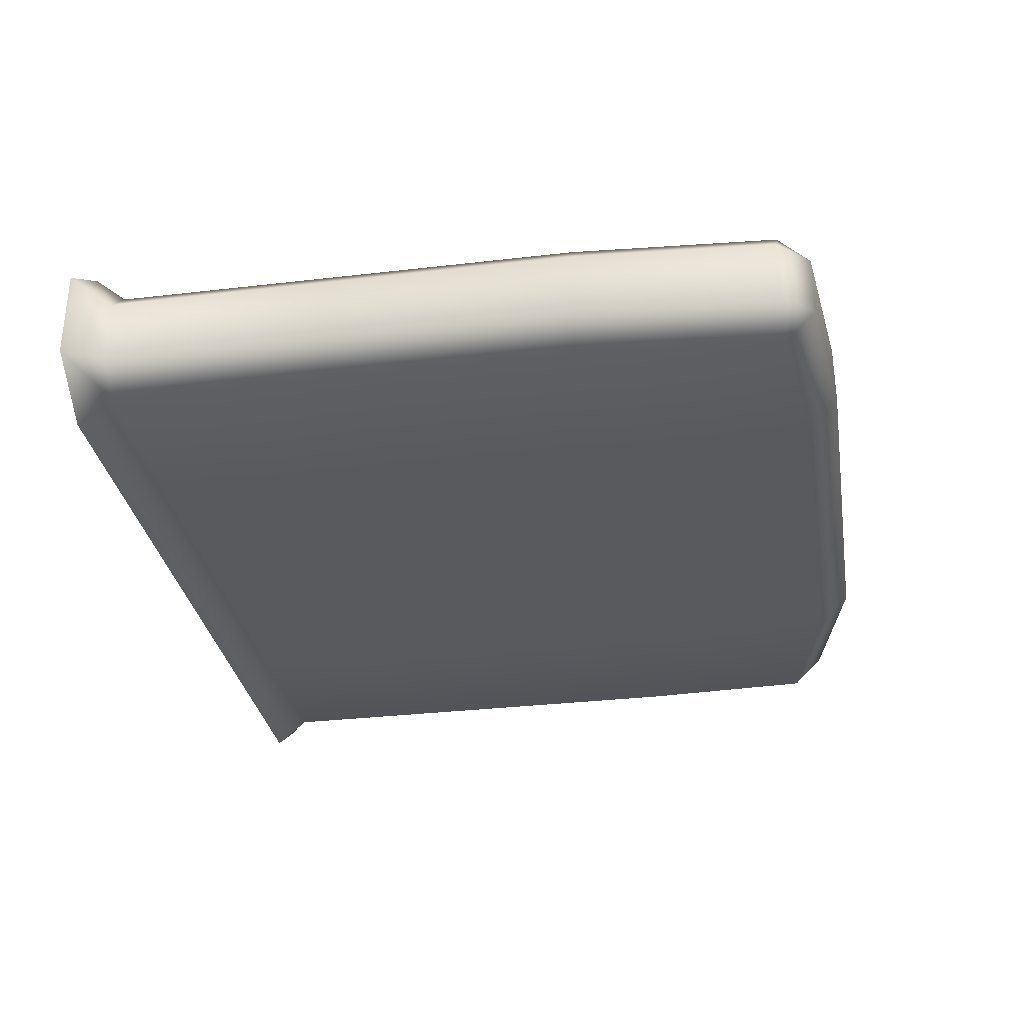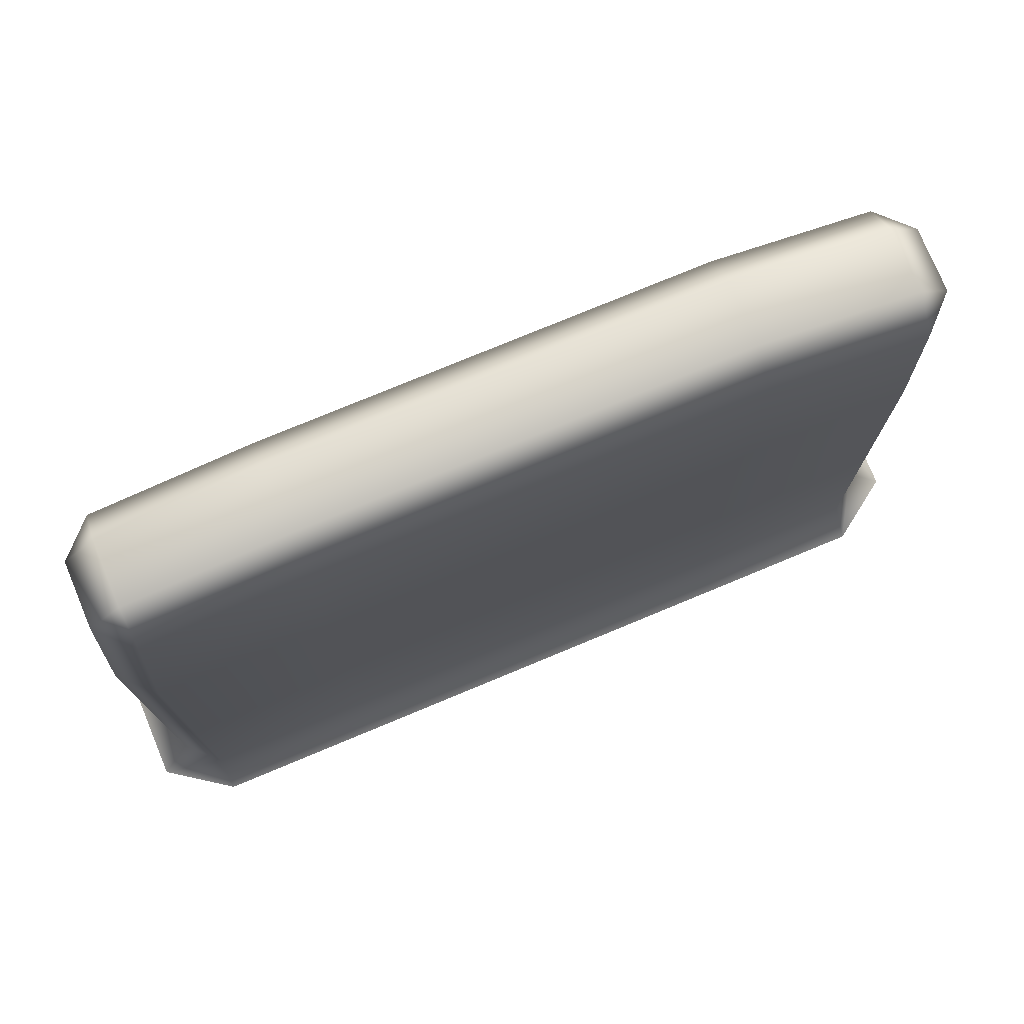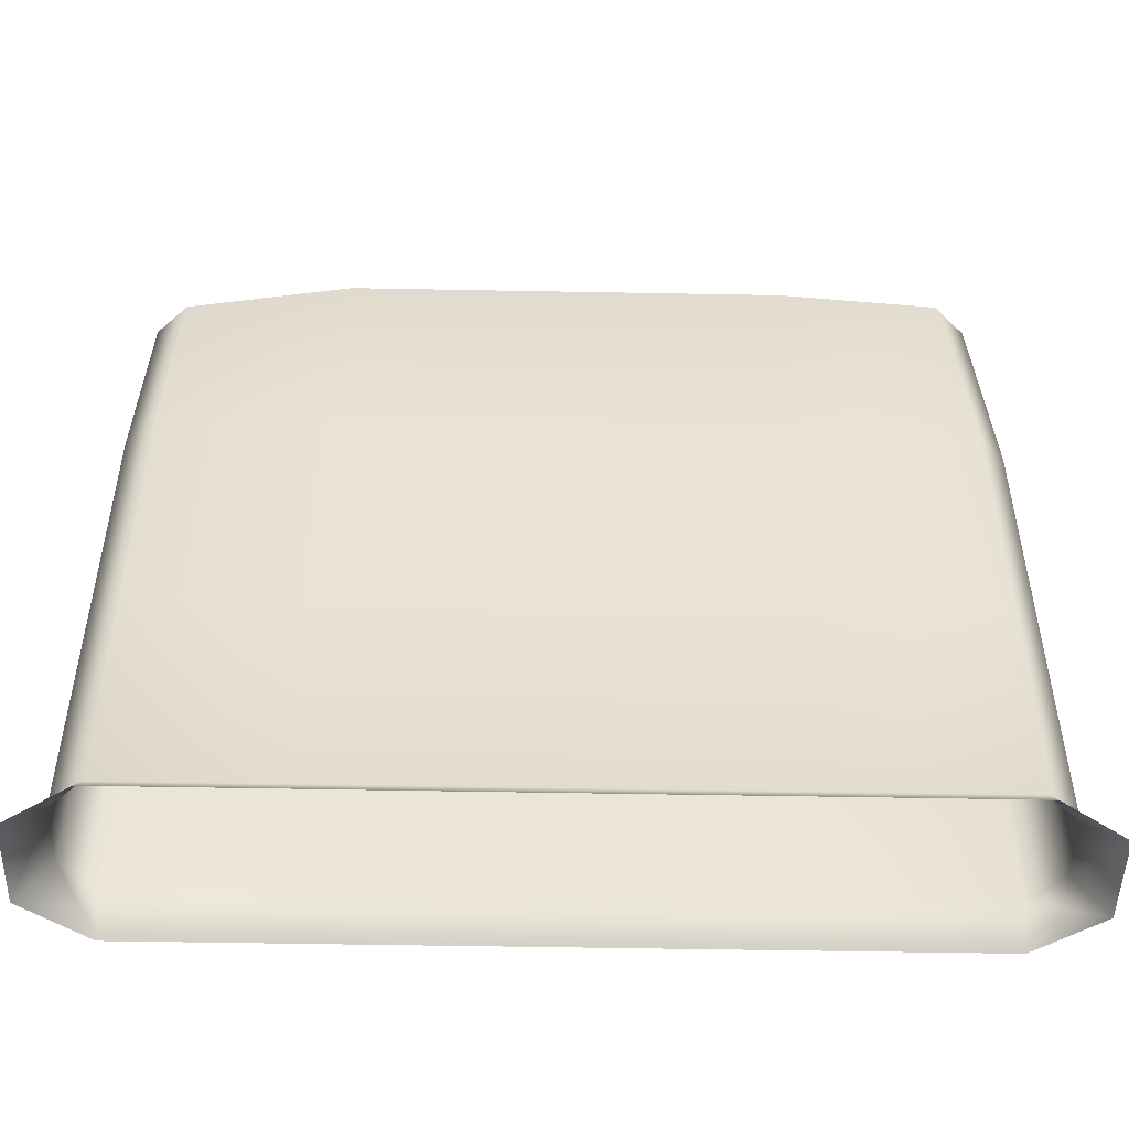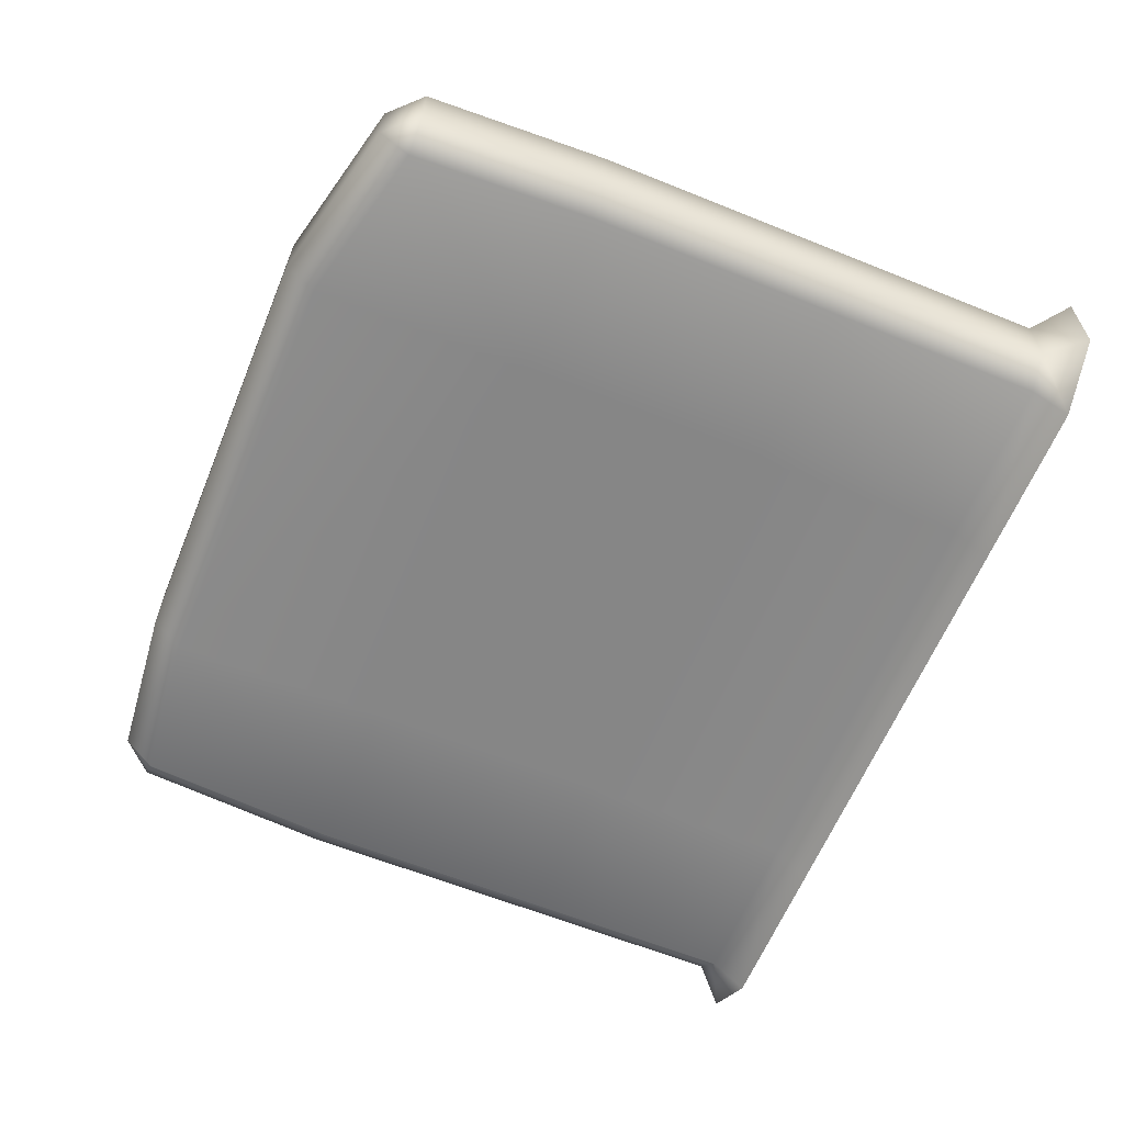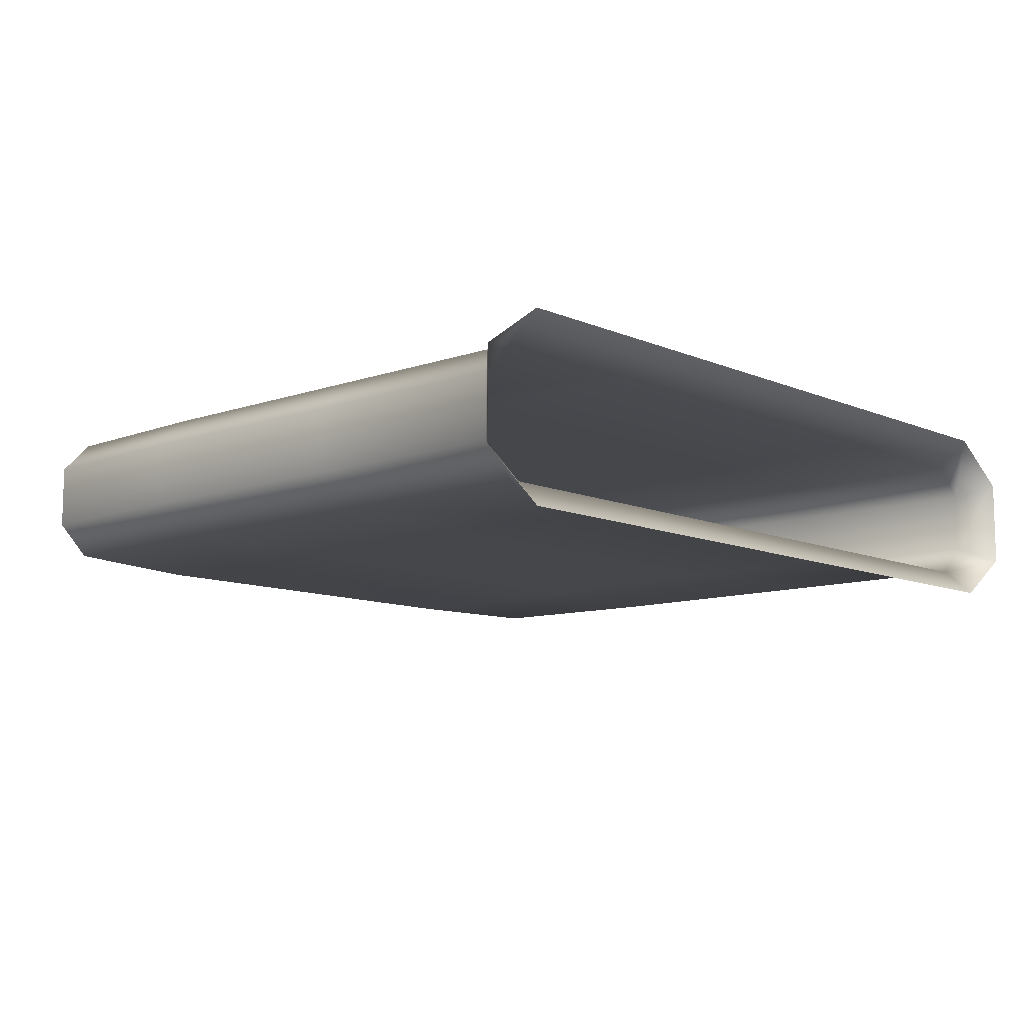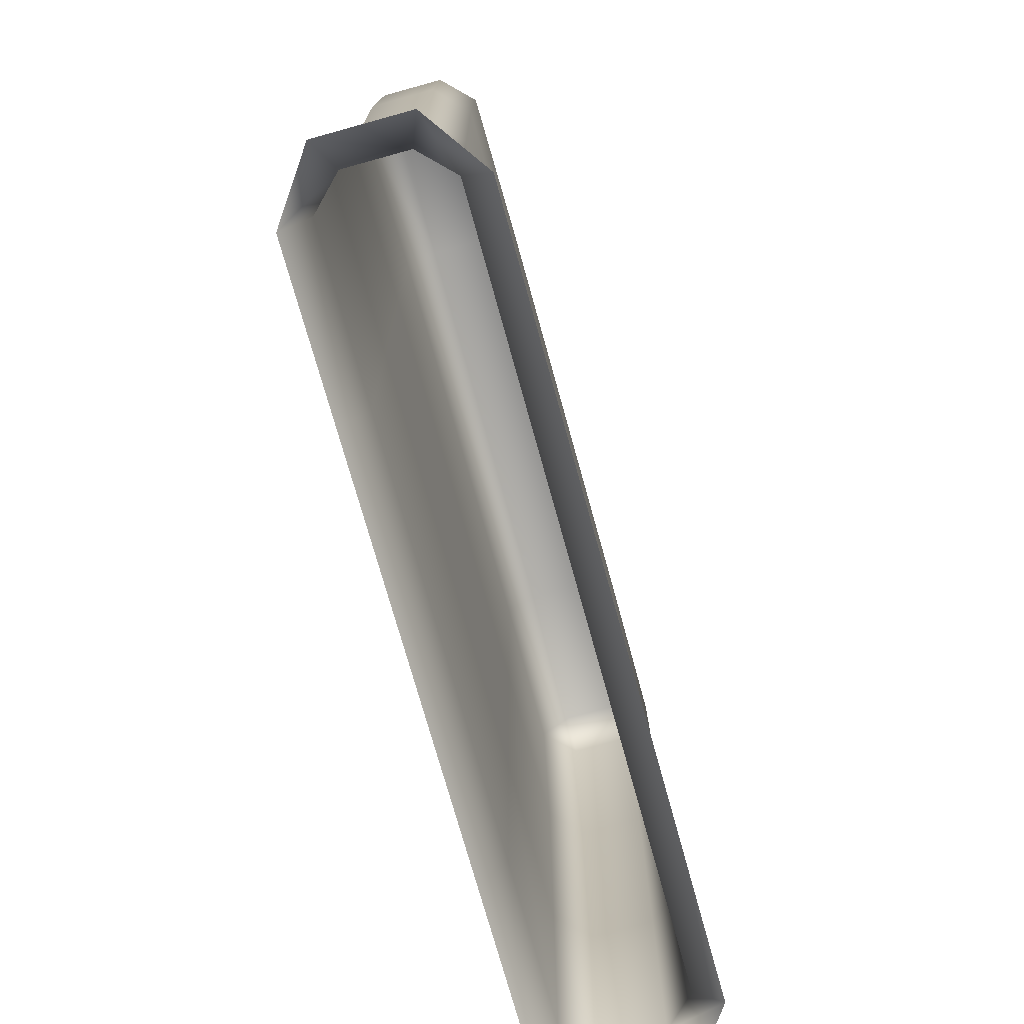
<metadata>
{"format":"obj","ext":"obj","renderer":"f3d","projection":"perspective","resolution":1024,"background":"white","views":[{"elev":-31.5,"azim":99.5,"up":"+Z"},{"elev":76.2,"azim":157.4,"up":"+Y"},{"elev":-49.3,"azim":-1.2,"up":"+Y"},{"elev":-62.0,"azim":-112.3,"up":"+Z"},{"elev":-10.2,"azim":-47.8,"up":"+Z"},{"elev":-73.7,"azim":-74.5,"up":"+Y"}]}
</metadata>
<code>
g ruinWall03_LOD1
v -2.978 5.699 0.25
v -1.702 5.75 0.5
v -2.978 5.449 0.5
v -1.702 6 0.25
v 1.702 5.75 0.5
v -1.702 6 -0.25
v -2.978 5.699 -0.25
v -2.978 5.449 -0.5
v -1.702 5.75 -0.5
v 1.702 6 0.25
v 2.931 5.619 0.5
v 2.931 5.869 0.25
v 2.931 5.869 -0.25
v 1.702 6 -0.25
v 1.702 5.75 -0.5
v 2.931 5.619 -0.5
v -3.293 0.2611 0.25
v -3.043 2 0.5
v -3.043 0.2611 0.5
v -3.293 2 0.25
v -3.043 4 0.5
v -3.293 4 0.25
v -2.978 5.449 0.5
v -3.293 2 -0.25
v -3.228 5.449 0.25
v -2.978 5.699 0.25
v -2.978 5.699 -0.25
v -3.293 4 -0.25
v -3.228 5.449 -0.25
v -2.978 5.449 -0.5
v -3.043 4 -0.5
v -3.043 2 -0.5
v -3.043 0.2611 -0.5
v -3.293 0.2611 -0.25
v -3.557 0 -0.3616
v -3.557 0 0.3616
v 3.043 2 -0.5
v 3.043 0.2611 -0.5
v 3.293 0.2611 -0.25
v 3.293 2 -0.25
v 3.043 4 -0.5
v 3.293 4 -0.25
v 2.931 5.619 -0.5
v 3.293 2 0.25
v 3.181 5.619 -0.25
v 2.931 5.869 -0.25
v 2.931 5.869 0.25
v 3.293 4 0.25
v 3.181 5.619 0.25
v 2.931 5.619 0.5
v 3.043 4 0.5
v 3.043 2 0.5
v 3.043 0.2611 0.5
v 3.293 0.2611 0.25
v 3.557 0 0.3616
v 3.557 0 -0.3616
v -3.043 4 0.5
v -2.978 5.449 0.5
v -1.702 5.75 0.5
v -1.702 4 0.5
v -3.043 2 0.5
v 1.702 4 0.5
v 1.702 5.75 0.5
v 2.931 5.619 0.5
v 3.043 4 0.5
v 1.702 2 0.5
v 3.043 2 0.5
v -1.702 2 0.5
v 1.702 0.2611 0.5
v 3.043 0.2611 0.5
v -1.702 0.2611 0.5
v -3.043 0.2611 0.5
v 1.702 0 0.7231
v 3.043 0 0.7231
v 3.293 0.2611 0.25
v 3.557 0 0.3616
v -1.702 0 0.7231
v -3.043 0 0.7231
v -3.557 0 0.3616
v -3.293 0.2611 0.25
v 1.702 5.75 -0.5
v 3.043 4 -0.5
v 2.931 5.619 -0.5
v 1.702 4 -0.5
v 3.043 2 -0.5
v -1.702 4 -0.5
v -1.702 5.75 -0.5
v -2.978 5.449 -0.5
v -3.043 4 -0.5
v -1.702 2 -0.5
v -3.043 2 -0.5
v 1.702 2 -0.5
v 3.043 0.2611 -0.5
v -1.702 0.2611 -0.5
v -3.043 0.2611 -0.5
v 1.702 0.2611 -0.5
v -1.702 0 -0.7231
v -3.043 0 -0.7231
v -3.293 0.2611 -0.25
v -3.557 0 -0.3616
v 1.702 0 -0.7231
v 3.043 0 -0.7231
v 3.557 0 -0.3616
v 3.293 0.2611 -0.25
g ruinWall03_LOD1_0
f 3 2 1
f 2 4 1
f 2 5 4
f 4 6 1
f 6 7 1
f 7 6 8
f 6 9 8
f 5 10 4
f 4 10 6
f 5 11 10
f 11 12 10
f 12 13 10
f 6 14 9
f 10 14 6
f 13 14 10
f 14 15 9
f 14 13 15
f 13 16 15
f 19 18 17
f 18 20 17
f 18 21 20
f 21 22 20
f 22 21 23
f 17 20 24
f 20 22 24
f 25 22 23
f 23 26 25
f 26 27 25
f 22 25 28
f 22 28 24
f 27 29 25
f 25 29 28
f 27 30 29
f 30 31 29
f 31 28 29
f 31 32 28
f 32 24 28
f 32 33 24
f 33 34 24
f 34 17 24
f 34 35 17
f 35 36 17
f 39 38 37
f 40 39 37
f 40 37 41
f 42 40 41
f 42 41 43
f 39 40 44
f 40 42 44
f 45 42 43
f 46 45 43
f 45 46 47
f 42 45 48
f 42 48 44
f 49 45 47
f 45 49 48
f 50 49 47
f 50 51 49
f 51 48 49
f 48 51 52
f 44 48 52
f 44 52 53
f 54 44 53
f 54 39 44
f 54 55 39
f 55 56 39
f 59 58 57
f 60 59 57
f 60 57 61
f 60 62 59
f 62 63 59
f 64 63 62
f 65 64 62
f 65 62 66
f 66 62 60
f 67 65 66
f 68 60 61
f 68 66 60
f 67 66 69
f 69 66 68
f 70 67 69
f 71 68 61
f 71 69 68
f 72 71 61
f 70 69 73
f 73 69 71
f 74 70 73
f 75 70 74
f 76 75 74
f 77 73 71
f 78 77 71
f 72 78 71
f 78 72 79
f 72 80 79
f 83 82 81
f 82 84 81
f 82 85 84
f 81 84 86
f 87 81 86
f 87 86 88
f 86 89 88
f 86 90 89
f 86 84 90
f 90 91 89
f 85 92 84
f 84 92 90
f 85 93 92
f 90 94 91
f 94 95 91
f 90 92 96
f 93 96 92
f 94 90 96
f 94 97 95
f 97 98 95
f 95 98 99
f 98 100 99
f 97 94 101
f 94 96 101
f 102 101 96
f 93 102 96
f 103 102 93
f 104 103 93

</code>
